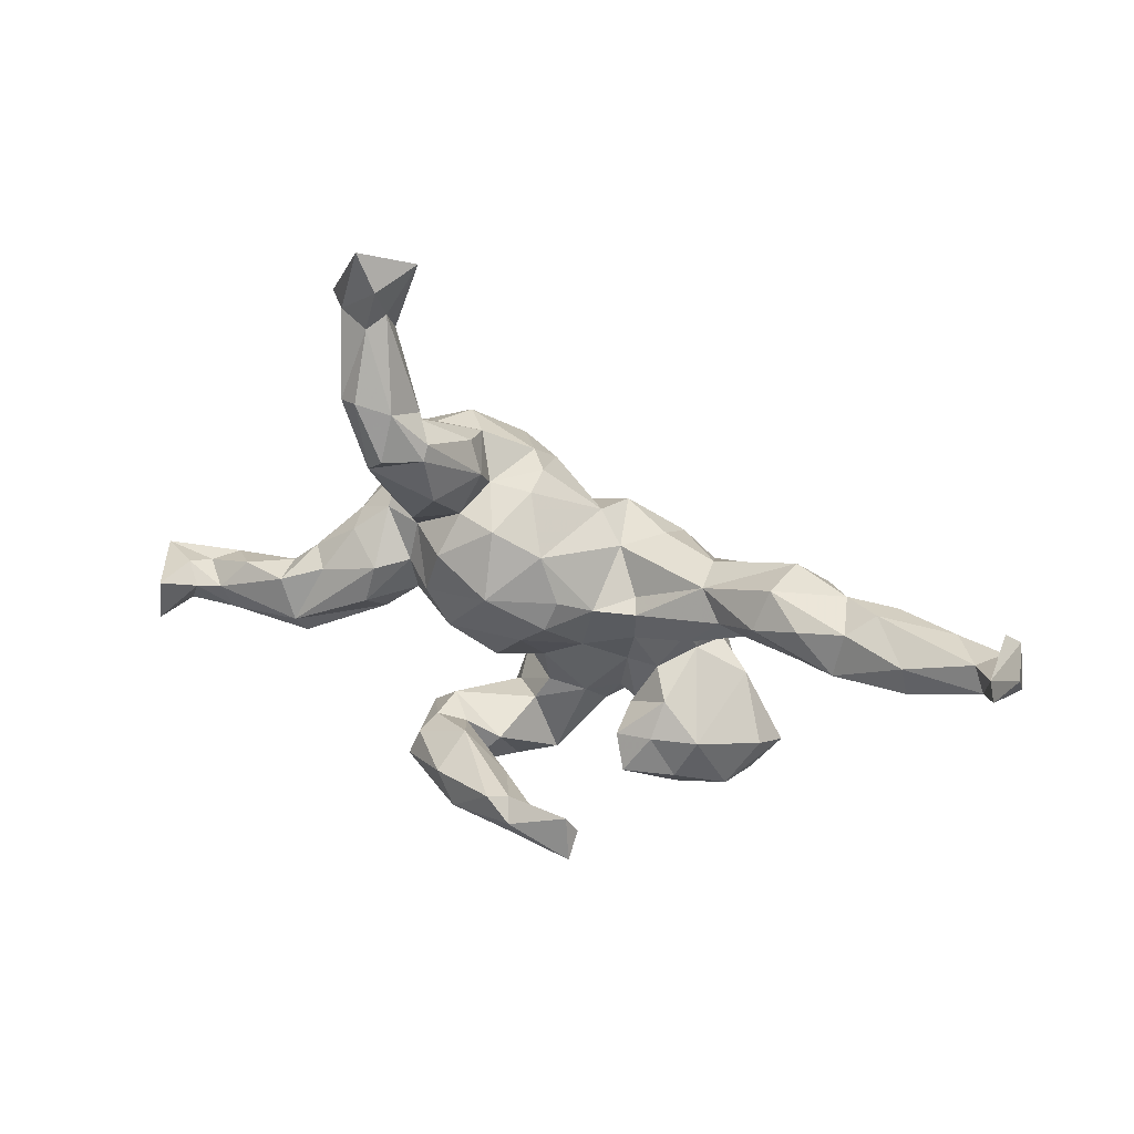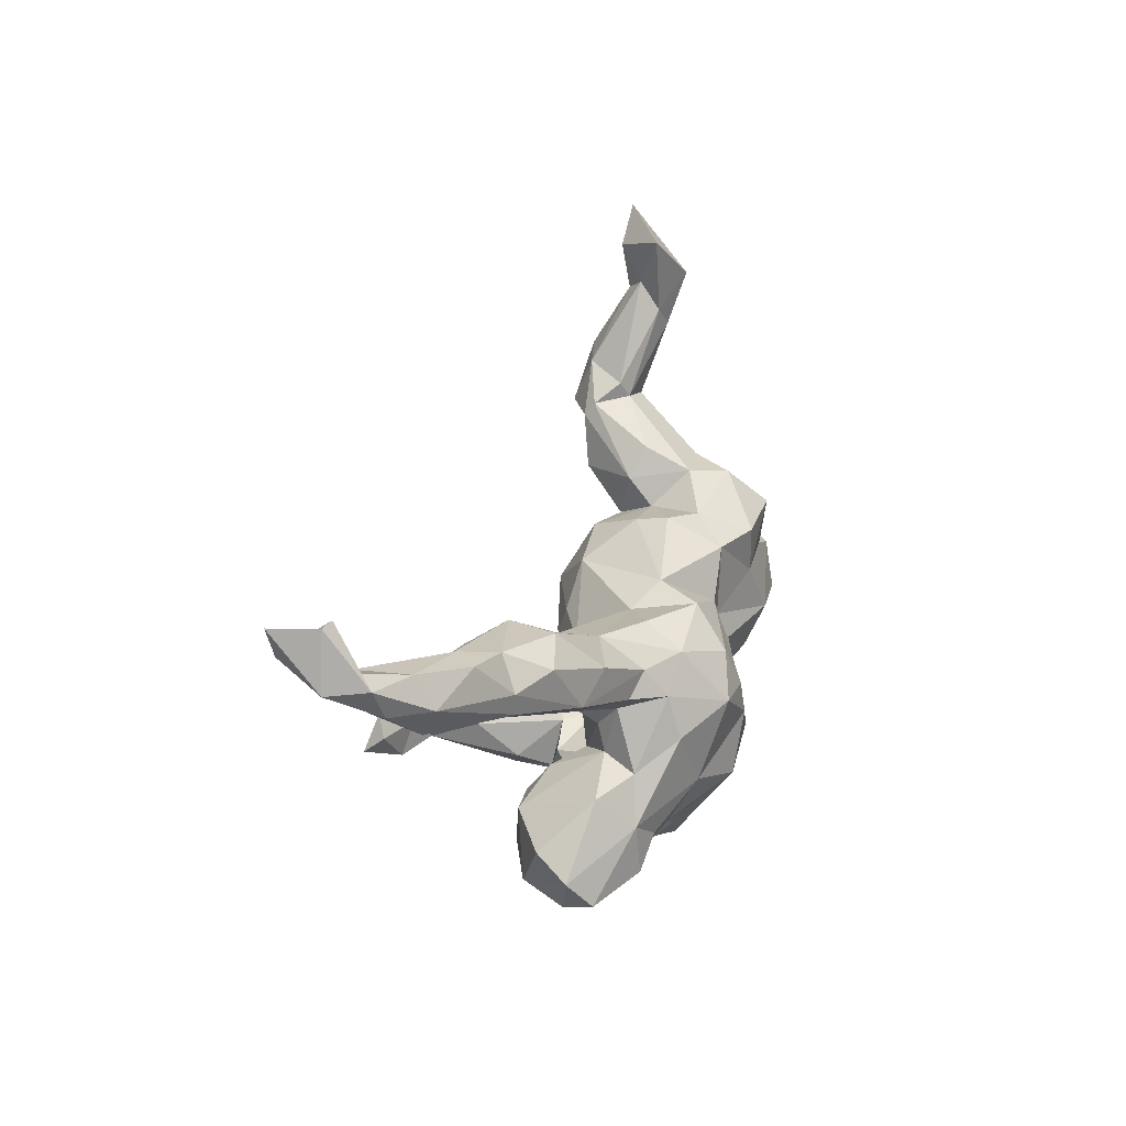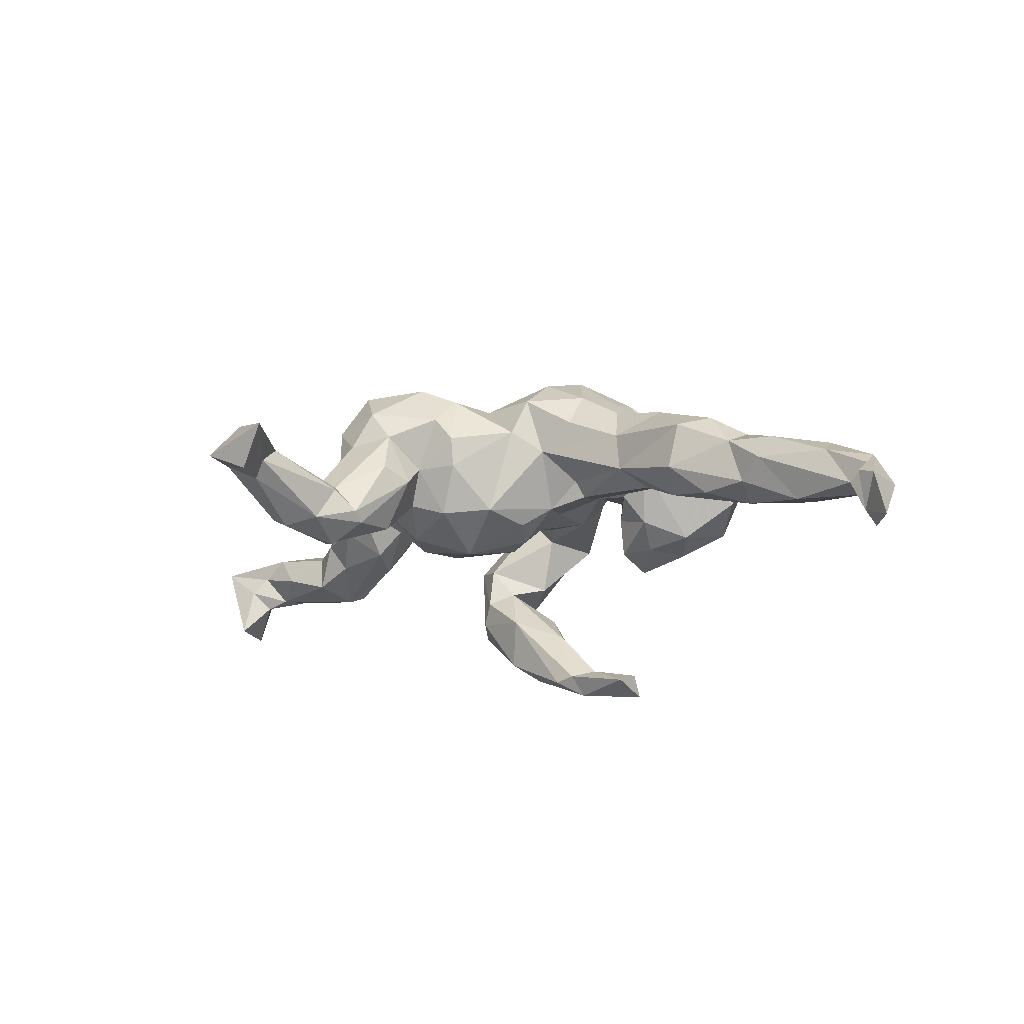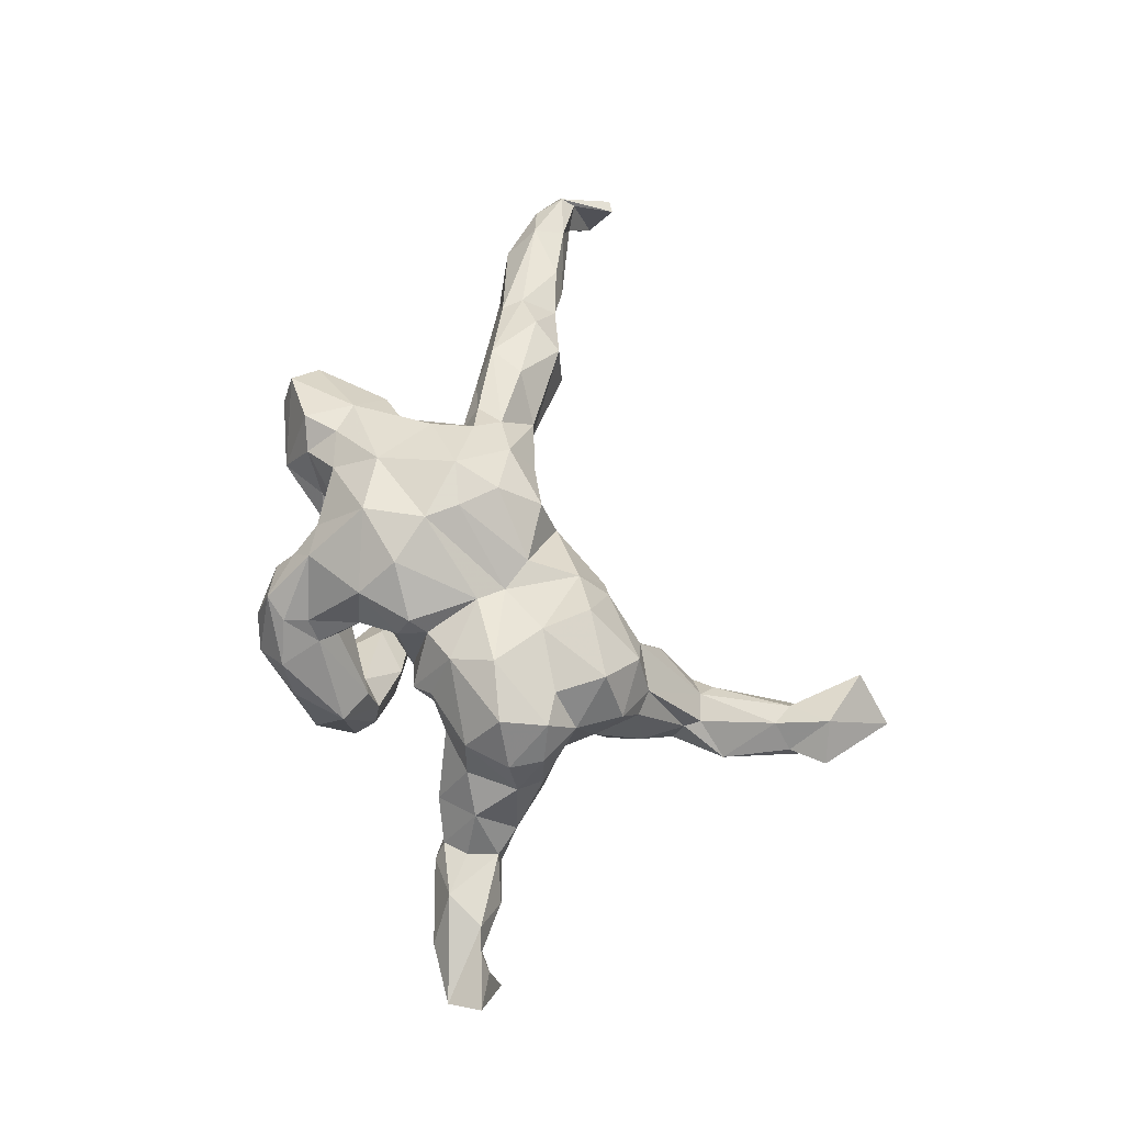
<metadata>
{"format":"obj","ext":"obj","renderer":"f3d","projection":"perspective","resolution":1024,"background":"white","views":[{"elev":41.9,"azim":-158.1,"up":"+Y"},{"elev":20.6,"azim":-70.0,"up":"+Y"},{"elev":-17.4,"azim":-155.2,"up":"+Z"},{"elev":69.6,"azim":84.6,"up":"+Z"}]}
</metadata>
<code>
v 0.7229 -0.0586 -0.03833
v 0.6696 -0.1034 -0.1782
v 0.6623 -0.02435 -0.1751
v 0.6532 -0.04117 -0.08878
v 0.6519 -0.1189 -0.09624
v 0.6259 -0.05183 -0.05992
v 0.6234 -0.06168 -0.1222
v 0.704 -0.1124 -0.05762
v 0.5885 -0.04766 -0.02495
v 0.5831 -0.05921 -0.1106
v 0.5625 -0.1028 -0.106
v 0.541 -0.01235 -0.08209
v 0.6009 -0.129 -0.06965
v 0.5332 -0.09511 -0.01084
v 0.463 -0.005497 -0.1059
v 0.4306 -0.07054 -0.1261
v 0.4657 -0.06066 -0.02551
v 0.4668 -0.009611 -0.04651
v 0.4164 -0.1018 -0.1123
v 0.4599 -0.116 -0.06919
v 0.4276 0.02487 -0.03183
v 0.3937 0.01886 -0.07954
v 0.3692 0.07575 0.03722
v 0.4176 -0.0411 0.03627
v 0.4377 -0.09851 -0.04654
v 0.3914 0.03144 0.0797
v 0.3715 0.02074 0.1456
v 0.3546 -0.048 0.08134
v 0.3646 0.07753 0.1419
v 0.3081 0.1137 0.0128
v 0.3758 0.5485 0.003623
v 0.3714 -0.1 -0.002984
v 0.3423 0.4933 -0.01003
v 0.301 0.04116 -0.06809
v 0.3574 0.07846 -0.02534
v 0.2812 -0.07737 0.08051
v 0.322 0.4176 -0.09687
v 0.3483 0.5386 -0.02463
v 0.3015 0.4724 0.01535
v 0.3035 0.166 0.05578
v 0.2751 0.3512 -0.02266
v 0.3147 0.5587 0.04303
v 0.3349 0.3845 -0.04767
v 0.3221 0.08834 0.1959
v 0.313 0.01196 0.2117
v 0.3131 -0.02265 -0.08375
v 0.2789 0.3235 -0.03173
v 0.2704 0.6085 -0.05788
v 0.2709 0.3088 -0.1197
v 0.2953 0.2496 -0.02902
v 0.3156 0.1346 0.1453
v 0.3005 0.2119 0.1363
v 0.2893 0.4294 -0.1142
v 0.304 -0.07876 -0.02616
v 0.2548 0.1878 0.2122
v 0.3025 0.6708 -0.05036
v 0.2933 0.5307 -0.05143
v 0.2722 0.501 0.008532
v 0.2518 -0.03589 -0.004017
v 0.3282 -0.04631 0.1456
v 0.2532 0.04346 -0.02586
v 0.2268 0.3577 -0.02749
v 0.234 0.4116 -0.09873
v 0.2868 0.1939 -0.03434
v 0.2463 0.2619 0.08647
v 0.2466 0.1101 -0.004738
v 0.2696 0.5472 -0.02423
v 0.2404 0.3386 -0.1323
v 0.2827 0.2413 0.07674
v 0.2304 0.626 0.01545
v 0.2288 -0.09512 0.1228
v 0.2129 0.3824 -0.04001
v 0.2035 0.02911 -0.07015
v 0.2057 -0.1247 0.09491
v 0.2683 0.1052 0.1972
v 0.2296 0.1677 -0.05531
v 0.2152 0.01203 0.2261
v 0.1845 0.3511 -0.07622
v 0.175 0.2431 -0.08376
v 0.1842 0.3302 -0.09392
v 0.1703 -0.3297 0.002502
v 0.1957 -0.05857 0.1953
v 0.2022 -0.3037 -0.08743
v 0.212 0.2475 0.1547
v 0.1644 -0.03854 -0.06997
v 0.1808 -0.2067 -0.1713
v 0.1927 -0.2452 -0.1916
v 0.1409 0.1741 0.2176
v 0.1557 0.2937 0.02632
v 0.2075 -0.2538 -0.04824
v 0.1524 -0.3023 -0.1681
v 0.1598 0.1706 -0.01912
v 0.1799 0.1118 -0.06986
v 0.1656 -0.1968 -0.1298
v 0.1687 0.2561 0.09902
v 0.1501 -0.124 0.04444
v 0.103 -0.277 0.06923
v 0.1373 -0.09262 0.1651
v 0.1304 0.2437 0.005626
v 0.07982 0.04028 0.1785
v 0.09456 -0.3804 0.02553
v 0.1633 0.09471 0.2107
v 0.1331 -0.1411 0.1595
v 0.1322 0.1979 0.04396
v 0.1067 -0.2739 -0.2369
v 0.1001 -0.1744 -0.2727
v 0.07063 0.1631 0.1861
v 0.1628 -0.209 -0.05847
v 0.1361 -0.3416 0.06022
v 0.08506 -0.2456 0.04973
v 0.09207 0.169 -0.04217
v 0.1206 -0.1216 -0.01393
v 0.1196 -0.2161 -0.11
v 0.1303 -0.3195 -0.103
v 0.09089 0.2102 0.1384
v 0.07597 -0.3301 0.1117
v 0.05752 0.1994 0.04243
v 0.0821 -0.2909 -0.1844
v 0.08454 -0.09443 -0.05249
v 0.07974 -0.167 0.1015
v 0.08916 -0.2056 0.1054
v 0.07734 -0.2905 0.105
v 0.03636 -0.2295 -0.0003488
v 0.08248 0.07041 -0.1006
v 0.09745 -0.00647 0.1945
v 0.08696 -0.1561 -0.1868
v 0.05381 -0.3397 -0.03917
v 0.1251 -0.1197 0.1947
v 0.1074 -0.3005 -0.126
v 0.06169 -0.2468 -0.09907
v 0.03649 -0.3537 0.1254
v -0.009246 -0.2763 0.1795
v 0.05775 0.2078 0.09593
v 0.01459 -0.1883 0.01324
v 0.02895 -0.02062 -0.07824
v 0.05996 -0.2134 -0.3015
v -0.005775 -0.3338 -0.003558
v 0.04708 -0.1467 0.0209
v 0.07117 -0.1976 0.2003
v -0.01395 -0.1371 -0.3269
v 0.04517 -0.2611 -0.1671
v 0.009057 0.1344 -0.03542
v -0.06324 -0.1554 -0.3543
v -0.04894 -0.1309 -0.3181
v 0.03879 -0.3795 0.05163
v -0.05556 -0.1785 0.2509
v -0.04423 -0.02303 0.2572
v 0.01458 -0.107 -0.01008
v -0.01143 0.01094 -0.07117
v 0.04004 -0.1338 0.2443
v -0.02344 -0.3378 0.105
v 0.03555 0.08171 0.1863
v -0.02834 -0.304 0.1413
v -0.05109 -0.1953 0.01839
v -0.06567 -0.2605 0.1683
v -0.02601 0.05754 -0.05085
v -0.06979 -0.2573 0.07106
v -0.003495 -0.1883 -0.2219
v -0.04882 -0.07648 0.006634
v -0.03876 0.1356 0.1167
v -0.02734 -0.07882 0.2603
v -0.04274 -0.2048 -0.2918
v -0.1637 -0.2278 0.1751
v -0.07592 0.02787 -0.01504
v -0.06138 0.1127 0.1853
v -0.1552 -0.1506 0.2213
v -0.1178 -0.118 0.04386
v -0.08717 -0.1605 -0.3059
v -0.06036 -0.1916 -0.3379
v -0.07565 0.04339 0.239
v -0.09605 -0.2173 0.07449
v -0.1124 -0.2144 -0.3166
v -0.1572 -0.1213 -0.3372
v -0.1499 0.1086 0.1295
v -0.1286 -0.22 0.05822
v -0.1304 -0.2593 0.0208
v -0.135 0.04223 0.02882
v -0.1746 -0.1129 0.03749
v -0.1206 -0.02225 0.2587
v -0.1375 -0.1876 0.01185
v -0.1399 -0.03598 0.01512
v -0.08736 0.09837 0.08109
v -0.1719 -0.1594 -0.3228
v -0.1993 -0.1931 -0.05545
v -0.1612 -0.2549 -0.085
v -0.2282 -0.3176 0.05285
v -0.1674 -0.2581 0.0616
v -0.2162 -0.04949 0.07153
v -0.207 -0.1399 -0.01224
v -0.1711 -0.1895 -0.3609
v -0.138 -0.2007 -0.05688
v -0.1622 0.06915 0.1915
v -0.2122 -0.2718 0.1407
v -0.255 0.1126 0.01819
v -0.2503 0.1153 0.08471
v -0.2122 0.01254 0.1865
v -0.2313 -0.2189 0.1728
v -0.1477 0.03058 -0.0008239
v -0.2135 -0.05728 0.2077
v -0.2386 -0.008613 0.1109
v -0.2283 -0.09118 0.08706
v -0.2394 -0.3059 -0.02853
v -0.2659 0.022 0.1393
v -0.245 -0.262 -0.05748
v -0.2957 0.07538 -0.01451
v -0.2694 -0.2711 0.1624
v -0.2558 -0.109 0.146
v -0.2781 -0.189 -0.04091
v -0.3147 -0.1341 0.1022
v -0.2385 -0.003925 0.006888
v -0.3388 0.02292 0.07554
v -0.2308 0.05974 0.1526
v -0.2825 -0.1875 0.159
v -0.3961 0.1733 0.06667
v -0.3386 0.05844 -0.0103
v -0.325 -0.2891 -0.01583
v -0.3698 -0.213 0.02405
v -0.3467 -0.3145 0.06036
v -0.3631 0.1162 -0.05089
v -0.3635 -0.2943 0.116
v -0.335 0.1012 0.124
v -0.3921 -0.2483 0.08133
v -0.3889 0.05573 0.107
v -0.4394 0.1519 -0.06671
v -0.3779 0.1766 -0.01561
v -0.464 0.05826 0.01787
v -0.5124 0.1186 0.04686
v -0.449 0.1375 0.08322
v -0.4392 0.06472 -0.03515
v -0.515 0.1661 -0.05923
v -0.5068 0.09448 -0.08051
v -0.4944 0.1749 0.01918
v -0.5001 0.08183 0.04537
v -0.5805 0.1855 0.01171
v -0.5557 0.1937 -0.02613
v -0.5585 0.07876 -0.05535
v -0.6208 0.1784 -0.1114
v -0.6799 0.1551 -0.00594
v -0.6312 0.1205 -0.1022
v -0.7298 0.2238 -0.1084
v -0.686 0.2085 -0.03649
v -0.6537 0.1023 -0.03925
v -0.7423 0.1636 -0.0545
v -0.7505 0.1831 -0.1212
v -0.7664 0.2364 -0.08055
v -0.806 0.2122 -0.1198
v -0.7783 0.2482 -0.201
v -0.7678 0.3099 -0.1177
v -0.772 0.2135 -0.06038
v -0.793 0.3067 -0.122
v -0.8101 0.3029 -0.199
v -0.7655 0.2672 -0.1767
f 204 216 208
f 202 176 186
f 215 229 219
f 187 176 180
f 151 153 157
f 235 230 237
f 230 231 237
f 231 229 236
f 224 231 230
f 201 189 208
f 186 176 187
f 232 230 235
f 225 224 230
f 219 229 231
f 229 211 226
f 215 211 229
f 201 208 209
f 178 189 201
f 180 175 187
f 187 175 171
f 171 157 163
f 145 131 151
f 225 230 232
f 214 225 232
f 215 210 211
f 210 200 211
f 211 200 203
f 200 188 201
f 200 201 207
f 155 163 157
f 153 155 157
f 132 155 153
f 151 131 153
f 131 132 153
f 221 195 214
f 212 195 221
f 155 132 146
f 192 195 212
f 192 174 195
f 196 212 203
f 196 192 212
f 139 150 146
f 150 161 146
f 132 139 146
f 179 170 192
f 170 165 192
f 147 170 179
f 147 152 170
f 247 244 246
f 247 246 251
f 252 244 247
f 252 240 244
f 202 218 216
f 250 251 246
f 1 3 4
f 248 252 250
f 245 252 248
f 245 240 252
f 237 244 240
f 237 239 244
f 231 236 239
f 236 242 239
f 202 186 218
f 240 235 237
f 241 235 240
f 234 235 241
f 236 233 242
f 236 226 233
f 229 226 236
f 209 217 222
f 209 208 217
f 187 193 186
f 232 235 234
f 227 232 234
f 226 223 233
f 223 227 233
f 207 201 209
f 213 207 209
f 187 171 193
f 171 163 193
f 193 163 197
f 228 232 227
f 228 214 232
f 223 228 227
f 221 228 223
f 211 223 226
f 211 203 223
f 213 166 199
f 163 166 197
f 221 214 228
f 212 221 223
f 203 212 223
f 207 196 200
f 199 196 207
f 155 146 163
f 163 146 166
f 179 196 199
f 179 192 196
f 166 179 199
f 166 161 179
f 146 161 166
f 161 147 179
f 244 243 246
f 249 250 246
f 245 248 249
f 249 248 250
f 243 249 246
f 249 241 245
f 241 240 245
f 244 242 243
f 244 239 242
f 243 238 249
f 242 238 243
f 217 216 222
f 216 218 222
f 218 220 222
f 186 220 218
f 238 241 249
f 238 234 241
f 227 234 238
f 242 233 238
f 233 227 238
f 213 222 220
f 186 206 220
f 186 193 206
f 213 209 222
f 220 206 213
f 206 197 213
f 193 197 206
f 213 199 207
f 197 166 213
f 93 66 73
f 93 73 124
f 111 93 124
f 73 85 124
f 90 86 94
f 90 87 86
f 94 86 126
f 126 86 106
f 87 91 105
f 86 87 106
f 106 87 136
f 136 87 105
f 126 106 140
f 126 140 144
f 140 106 136
f 136 143 140
f 136 162 169
f 140 143 144
f 143 136 169
f 143 173 144
f 62 58 72
f 69 50 47
f 47 41 65
f 41 62 65
f 62 72 78
f 21 26 24
f 24 18 21
f 21 23 26
f 23 21 35
f 35 21 22
f 23 35 30
f 64 50 40
f 64 66 76
f 49 64 76
f 25 17 24
f 30 35 34
f 35 22 34
f 20 25 19
f 19 25 54
f 54 25 32
f 22 16 34
f 34 46 61
f 16 46 34
f 58 42 70
f 48 67 70
f 39 42 58
f 33 42 39
f 39 58 62
f 67 58 70
f 43 33 39
f 41 39 62
f 43 39 41
f 47 43 41
f 58 67 72
f 72 67 63
f 57 63 67
f 47 50 49
f 43 47 49
f 72 63 78
f 14 9 18
f 9 12 18
f 14 18 17
f 50 64 49
f 68 49 80
f 80 49 79
f 49 76 79
f 63 80 78
f 63 68 80
f 13 14 20
f 14 17 25
f 20 14 25
f 18 15 21
f 17 18 24
f 12 15 18
f 21 15 22
f 13 20 19
f 16 19 54
f 22 15 16
f 46 16 54
f 31 33 38
f 31 42 33
f 42 31 56
f 31 38 56
f 42 56 70
f 56 38 48
f 48 70 56
f 43 38 33
f 57 38 37
f 38 43 37
f 38 57 48
f 48 57 67
f 37 53 57
f 57 53 63
f 37 43 49
f 37 49 53
f 53 68 63
f 8 1 9
f 8 9 14
f 6 12 9
f 53 49 68
f 5 8 13
f 8 14 13
f 11 5 13
f 12 10 15
f 10 16 15
f 10 11 16
f 11 13 19
f 11 19 16
f 9 1 6
f 1 8 2
f 1 2 3
f 6 1 4
f 6 4 10
f 6 10 12
f 4 7 10
f 7 5 11
f 7 11 10
f 2 8 5
f 2 5 7
f 4 3 7
f 2 7 3
f 188 200 210
f 208 216 217
f 237 231 239
f 250 252 251
f 204 202 216
f 252 247 251
f 125 100 161
f 100 147 161
f 100 152 147
f 170 152 165
f 128 150 139
f 128 125 150
f 150 125 161
f 192 165 174
f 174 182 195
f 122 139 132
f 182 177 194
f 182 194 195
f 195 194 214
f 214 194 225
f 109 116 131
f 116 122 132
f 131 116 132
f 154 171 167
f 167 171 175
f 188 181 178
f 181 167 178
f 178 201 188
f 210 181 188
f 205 210 215
f 225 194 219
f 194 205 219
f 225 219 224
f 145 151 137
f 137 151 157
f 154 157 171
f 154 137 157
f 167 175 178
f 178 175 180
f 178 180 189
f 180 191 189
f 205 215 219
f 224 219 231
f 176 191 180
f 191 184 189
f 189 184 208
f 176 202 185
f 185 202 204
f 184 204 208
f 100 107 152
f 98 82 125
f 125 77 100
f 152 107 160
f 152 160 165
f 103 98 128
f 103 128 139
f 128 98 125
f 160 182 165
f 103 139 121
f 103 121 120
f 165 182 174
f 97 121 122
f 121 139 122
f 120 121 134
f 138 120 134
f 182 164 177
f 164 198 177
f 177 198 194
f 109 97 116
f 116 97 122
f 121 97 110
f 121 110 134
f 134 154 148
f 159 154 167
f 159 148 154
f 159 167 181
f 198 181 210
f 198 210 205
f 198 205 194
f 101 109 131
f 101 131 145
f 145 127 101
f 123 137 154
f 127 145 137
f 191 176 185
f 191 185 184
f 184 185 204
f 55 88 102
f 75 55 102
f 77 75 102
f 88 115 107
f 82 45 77
f 60 45 82
f 82 77 125
f 77 102 100
f 100 102 107
f 102 88 107
f 107 115 133
f 107 133 160
f 71 60 82
f 74 71 82
f 74 82 98
f 96 74 98
f 117 142 160
f 98 103 96
f 96 103 120
f 160 142 182
f 142 164 182
f 112 96 120
f 112 120 138
f 119 112 138
f 119 138 148
f 135 148 159
f 135 159 149
f 156 149 164
f 149 159 164
f 142 156 164
f 90 109 81
f 81 109 101
f 109 90 97
f 97 108 110
f 108 123 110
f 110 123 134
f 134 123 154
f 164 159 181
f 97 90 108
f 138 134 148
f 83 81 101
f 114 101 127
f 130 137 123
f 78 80 99
f 40 66 64
f 62 78 89
f 136 105 162
f 92 93 111
f 61 73 66
f 59 73 61
f 61 46 59
f 46 54 59
f 54 32 36
f 80 79 99
f 79 92 99
f 76 92 79
f 92 66 93
f 76 66 92
f 30 61 66
f 30 34 61
f 25 24 32
f 32 24 28
f 89 78 99
f 40 30 66
f 30 40 51
f 24 26 28
f 95 62 89
f 95 65 62
f 47 65 69
f 40 50 69
f 52 51 40
f 23 30 51
f 29 23 51
f 26 23 29
f 52 40 69
f 173 190 183
f 190 172 183
f 173 143 190
f 190 169 172
f 143 169 190
f 172 168 183
f 168 173 183
f 168 144 173
f 172 162 168
f 169 162 172
f 162 158 168
f 158 144 168
f 162 105 118
f 118 141 162
f 141 158 162
f 126 144 158
f 91 118 105
f 91 114 118
f 118 114 129
f 83 114 91
f 141 113 158
f 113 126 158
f 94 126 113
f 108 94 113
f 87 83 91
f 90 83 87
f 108 90 94
f 124 149 156
f 124 135 149
f 85 135 124
f 85 119 135
f 85 112 119
f 142 124 156
f 111 124 142
f 59 112 85
f 59 96 112
f 73 59 85
f 96 59 74
f 54 36 59
f 36 71 59
f 92 111 104
f 200 196 203
f 104 111 117
f 99 92 104
f 32 28 36
f 36 28 60
f 36 60 71
f 95 99 104
f 99 95 89
f 26 60 28
f 26 27 60
f 84 65 95
f 29 51 44
f 75 44 51
f 60 27 45
f 27 26 29
f 27 44 45
f 27 29 44
f 52 69 65
f 52 65 84
f 52 84 55
f 55 51 52
f 118 129 141
f 113 141 129
f 113 130 108
f 114 83 101
f 123 108 130
f 83 90 81
f 119 148 135
f 142 117 111
f 59 71 74
f 160 133 117
f 133 104 117
f 115 104 133
f 95 104 115
f 88 84 115
f 84 95 115
f 45 44 77
f 44 75 77
f 55 84 88
f 51 55 75
f 129 127 130
f 130 127 137
f 129 114 127
f 164 181 198
f 113 129 130

</code>
